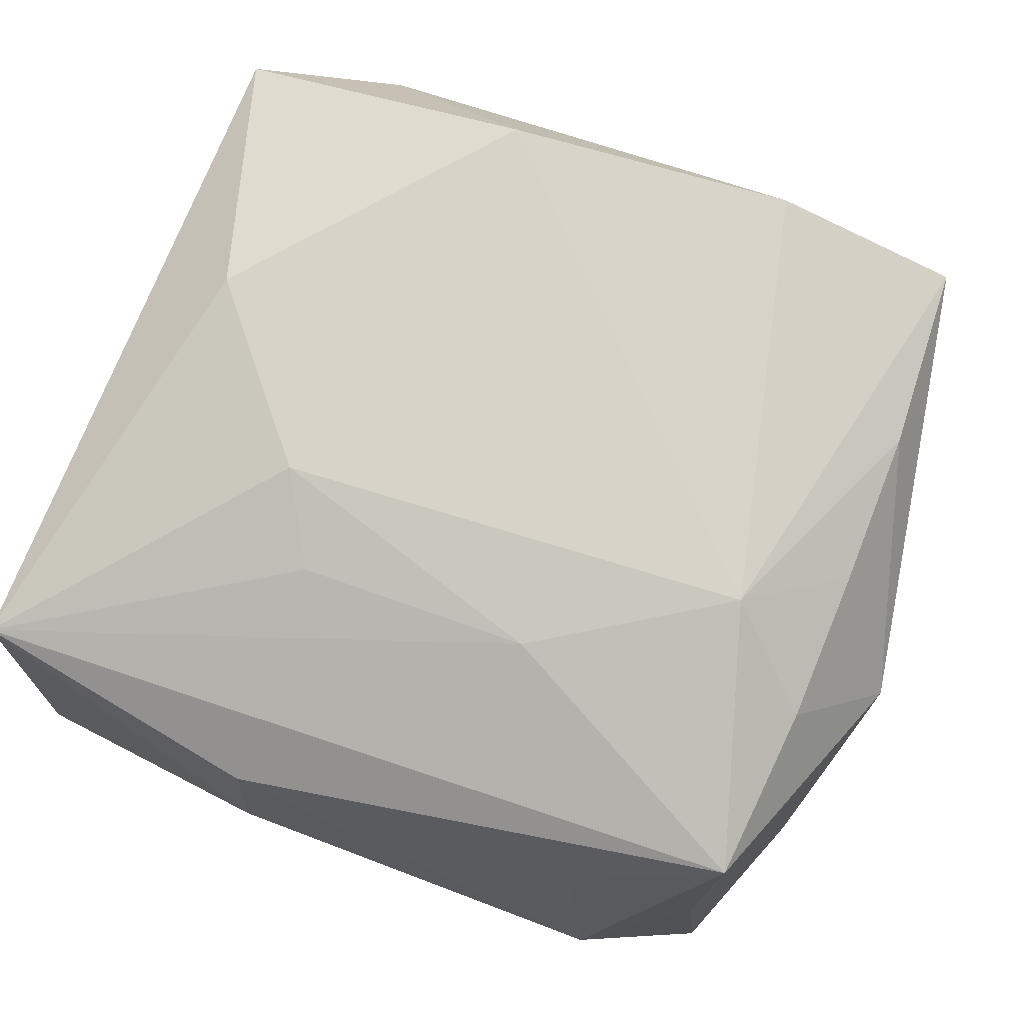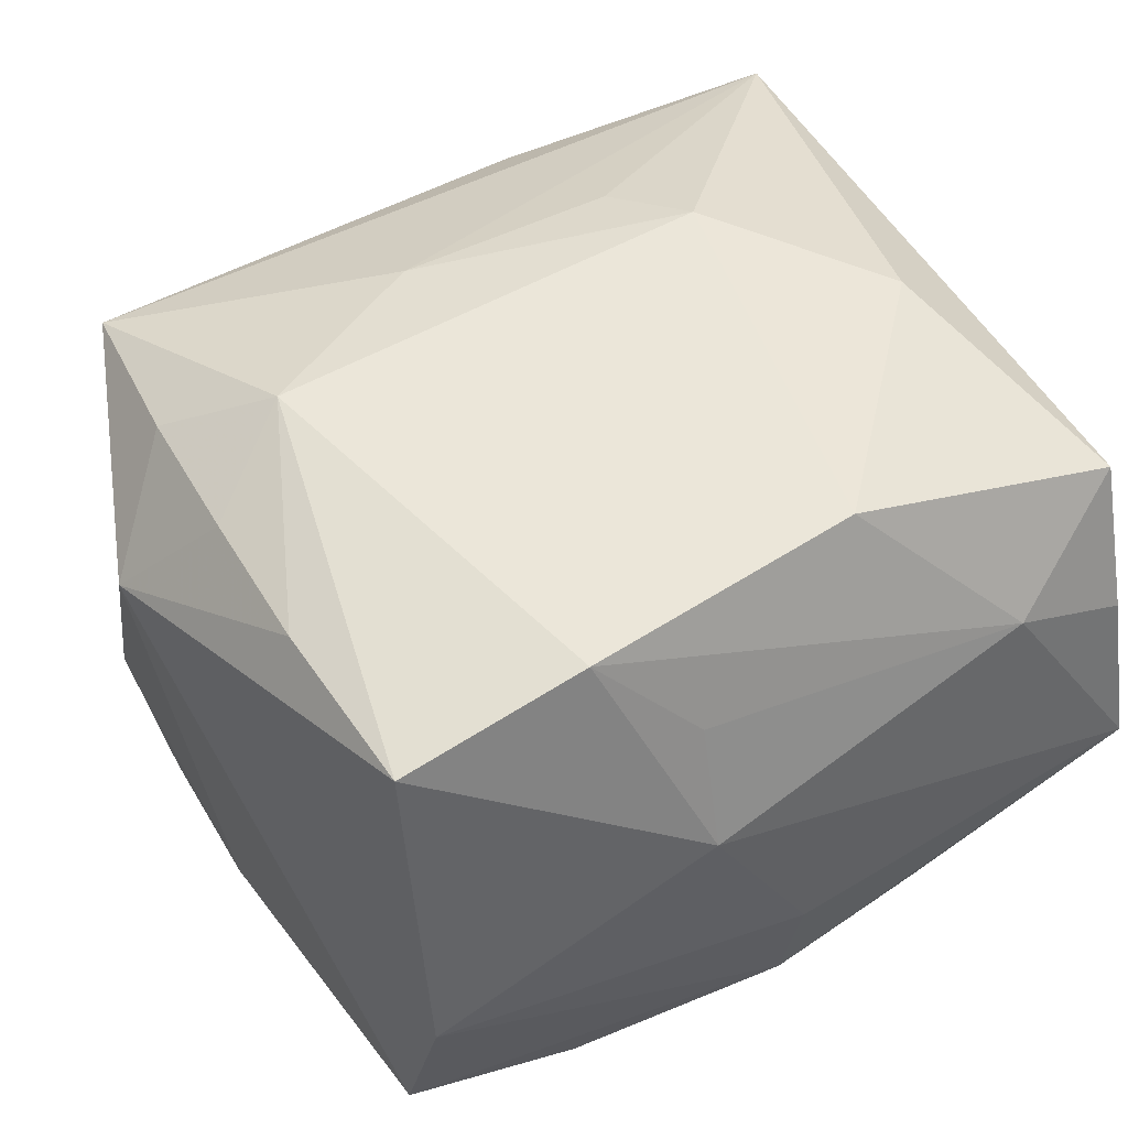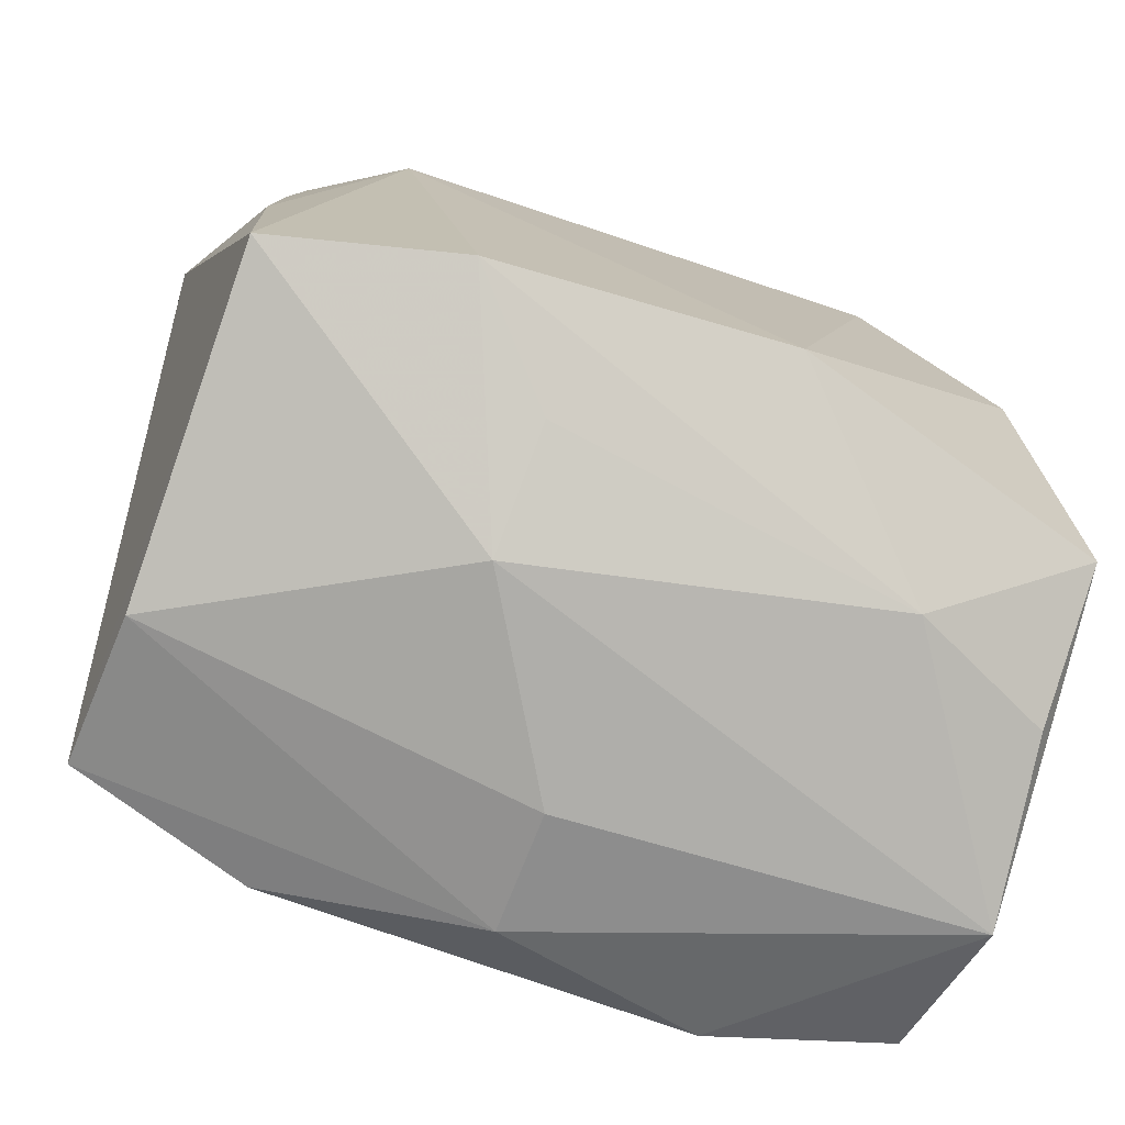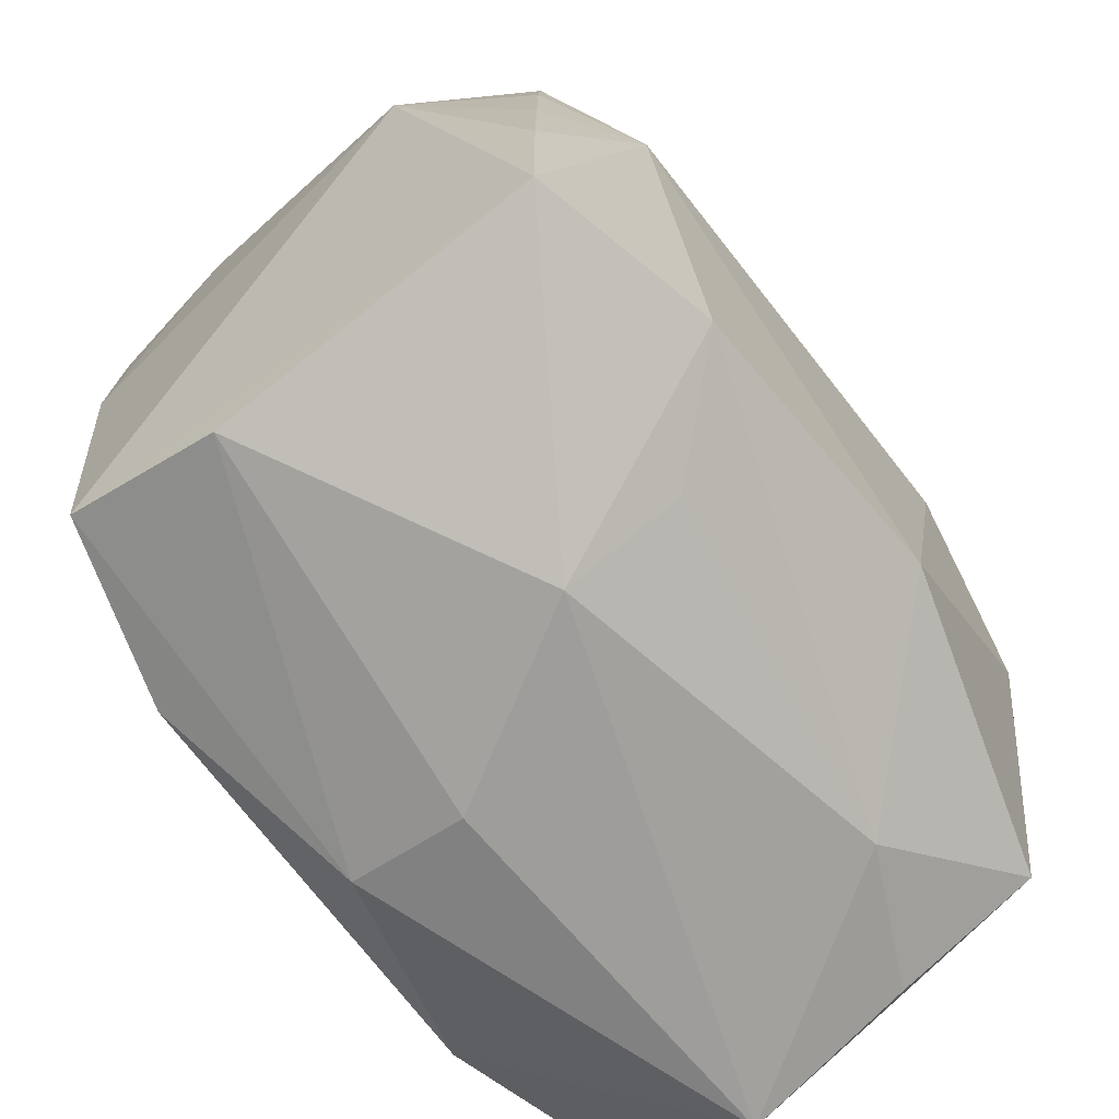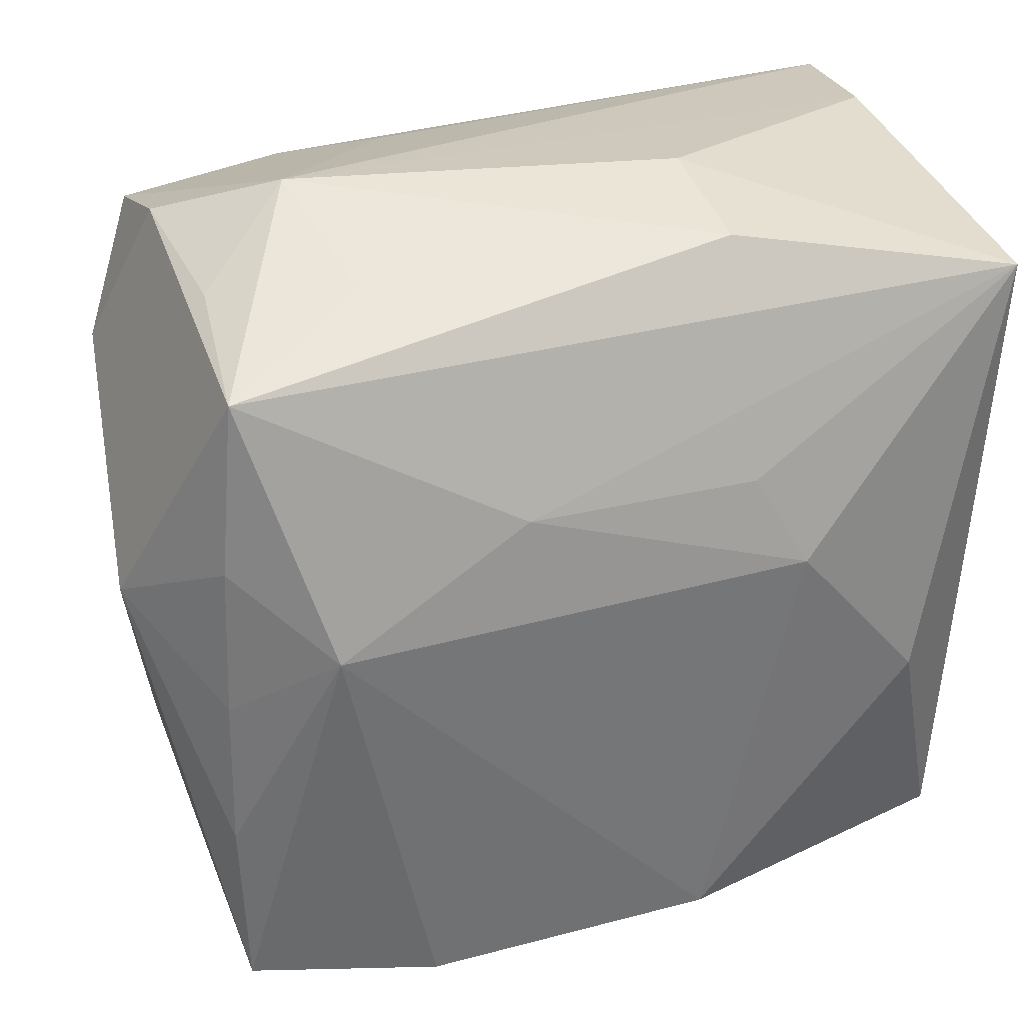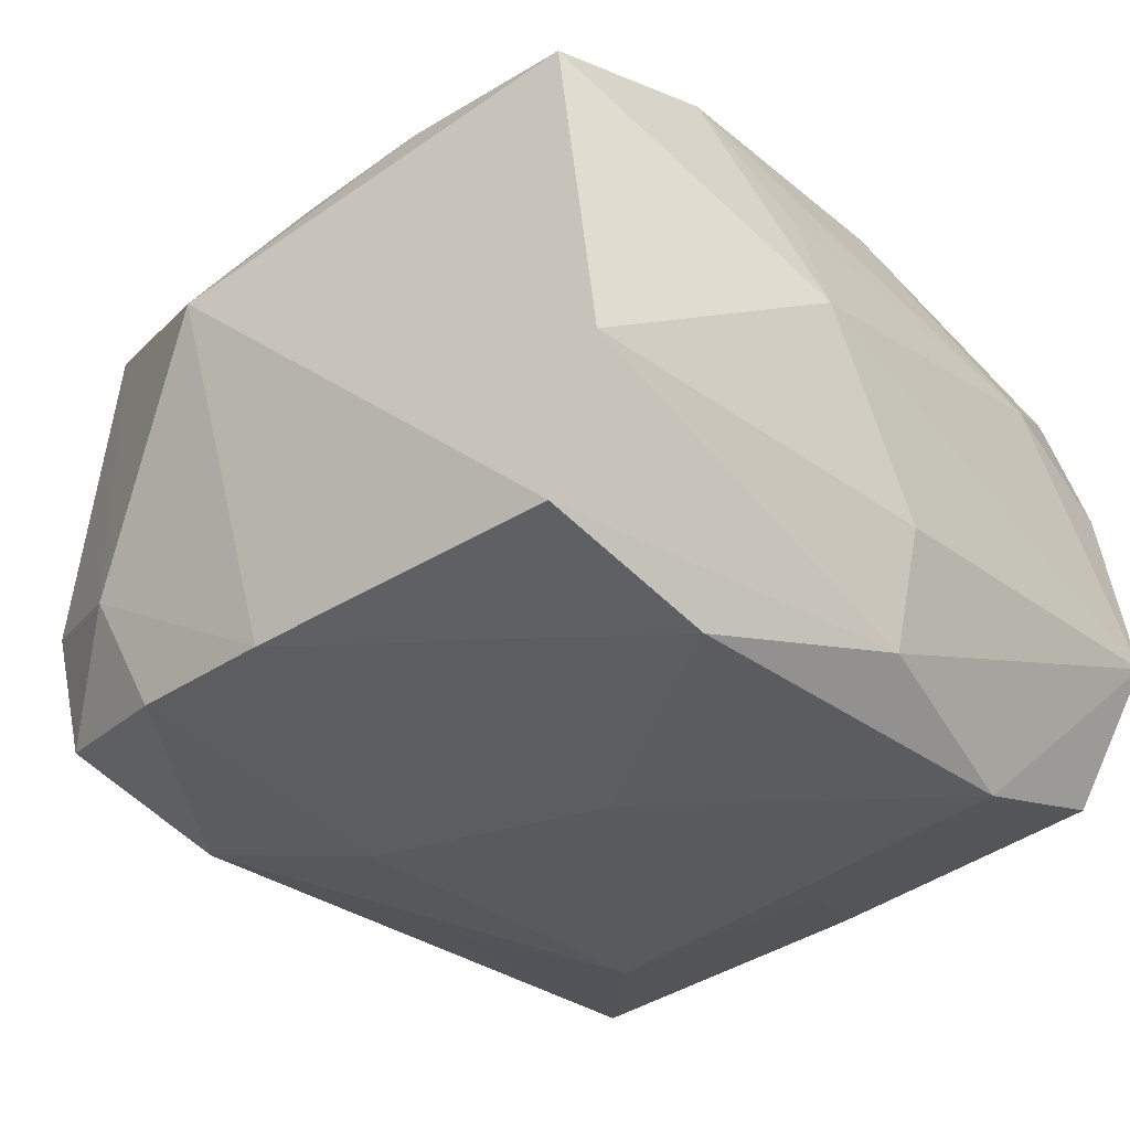
<metadata>
{"format":"obj","ext":"obj","renderer":"f3d","projection":"perspective","resolution":1024,"background":"white","views":[{"elev":78.1,"azim":-160.2,"up":"+Z"},{"elev":47.4,"azim":-30.1,"up":"+Z"},{"elev":-77.8,"azim":-19.1,"up":"+Y"},{"elev":-72.2,"azim":-52.6,"up":"+Y"},{"elev":32.5,"azim":-17.6,"up":"+Y"},{"elev":-30.9,"azim":-45.9,"up":"+Z"}]}
</metadata>
<code>
v -0.02082 0.03493 0.0002806
v -0.0313 -0.02734 0.02068
v 0.0328 -0.03207 -0.00832
v 0.0002561 -0.03373 -0.009688
v -0.004378 -0.00688 -0.02524
v -0.01734 -0.02781 -0.02351
v -0.03161 0.0002653 0.02084
v -0.008438 -0.03076 0.01572
v 0.02562 -0.005512 0.02398
v 0.0168 -0.02725 -0.02382
v -0.03796 0.006887 0.01151
v -0.03036 0.03065 -0.006526
v 0.007079 -0.02574 0.02537
v -0.03064 0.02647 -0.0185
v -0.02881 0.02949 0.007271
v 0.03282 1.68e-05 -0.02122
v 0.005377 0.02337 -0.02338
v 0.0202 -0.03128 0.01143
v 0.01057 0.01534 0.02408
v 0.03152 -0.02597 0.01802
v -0.03189 -0.01232 0.02104
v -0.03117 -0.03094 -0.006506
v -0.03551 0.01823 -0.01012
v -0.03415 0.0001644 -0.02044
v 0.03233 0.03156 -0.008328
v 0.01455 0.00815 0.02594
v 0.02093 0.01519 -0.02524
v -0.02356 0.005996 0.0255
v -0.008039 0.01518 0.02422
v -0.02975 0.02661 0.0196
v -0.01638 0.02674 -0.02255
v 0.03409 0.02905 -0.02208
v 0.03409 0.02828 0.01931
v 0.03409 -0.005602 0.008231
v 0.01033 0.03467 0.005409
v 0.03127 -0.03015 0.006155
v 0.03092 -0.02636 -0.01995
v -0.0311 0.01256 0.0205
v 0.02283 -0.005259 -0.02384
v 1.462e-05 -0.03151 -0.01961
v -0.00883 0.0303 -0.01519
v -0.03213 -0.0273 -0.01916
v -0.009194 0.01499 -0.02405
v -0.01803 0.0309 0.01195
v -0.008825 -0.03407 0.00601
v -0.01626 -0.02786 0.02433
v 0.01085 0.03271 0.01588
v -0.03394 0.01316 -0.02037
f 1 32 41
f 2 22 45
f 42 22 2
f 25 33 32
f 25 35 33
f 25 32 1
f 1 35 25
f 48 23 14
f 15 30 1
f 33 35 47
f 47 30 33
f 47 35 1
f 26 33 19
f 11 2 21
f 42 2 11
f 30 23 11
f 11 38 30
f 26 19 29
f 33 30 29
f 29 19 33
f 46 2 45
f 45 8 46
f 32 33 34
f 33 20 34
f 18 8 45
f 18 20 13
f 13 46 18
f 18 46 8
f 9 33 26
f 9 20 33
f 26 13 9
f 13 20 9
f 31 48 14
f 43 48 31
f 32 17 31
f 31 41 32
f 31 14 1
f 1 41 31
f 40 22 42
f 42 6 40
f 5 48 43
f 5 6 48
f 12 23 30
f 30 15 12
f 14 23 12
f 1 14 12
f 12 15 1
f 1 30 44
f 44 47 1
f 30 47 44
f 7 11 21
f 38 11 7
f 23 48 24
f 24 11 23
f 42 11 24
f 24 6 42
f 48 6 24
f 38 7 28
f 26 29 28
f 30 38 28
f 28 29 30
f 28 7 21
f 28 13 26
f 28 46 13
f 21 2 28
f 2 46 28
f 20 18 36
f 37 16 3
f 32 34 3
f 3 16 32
f 3 34 20
f 20 36 3
f 3 18 45
f 3 36 18
f 10 40 6
f 6 5 10
f 37 3 10
f 10 3 40
f 4 3 45
f 40 3 4
f 45 22 4
f 22 40 4
f 39 16 37
f 37 10 39
f 32 16 27
f 16 39 27
f 27 17 32
f 27 5 43
f 27 10 5
f 27 39 10
f 43 31 27
f 27 31 17

</code>
